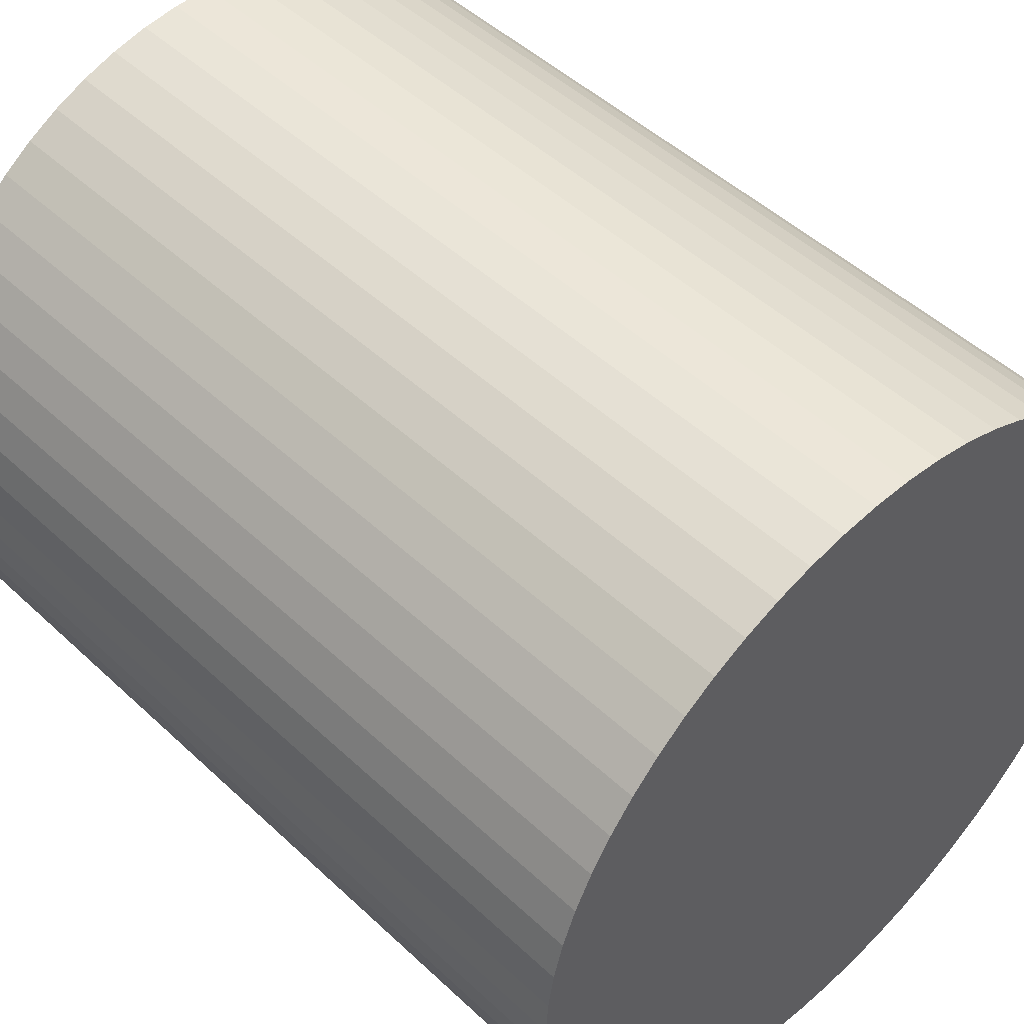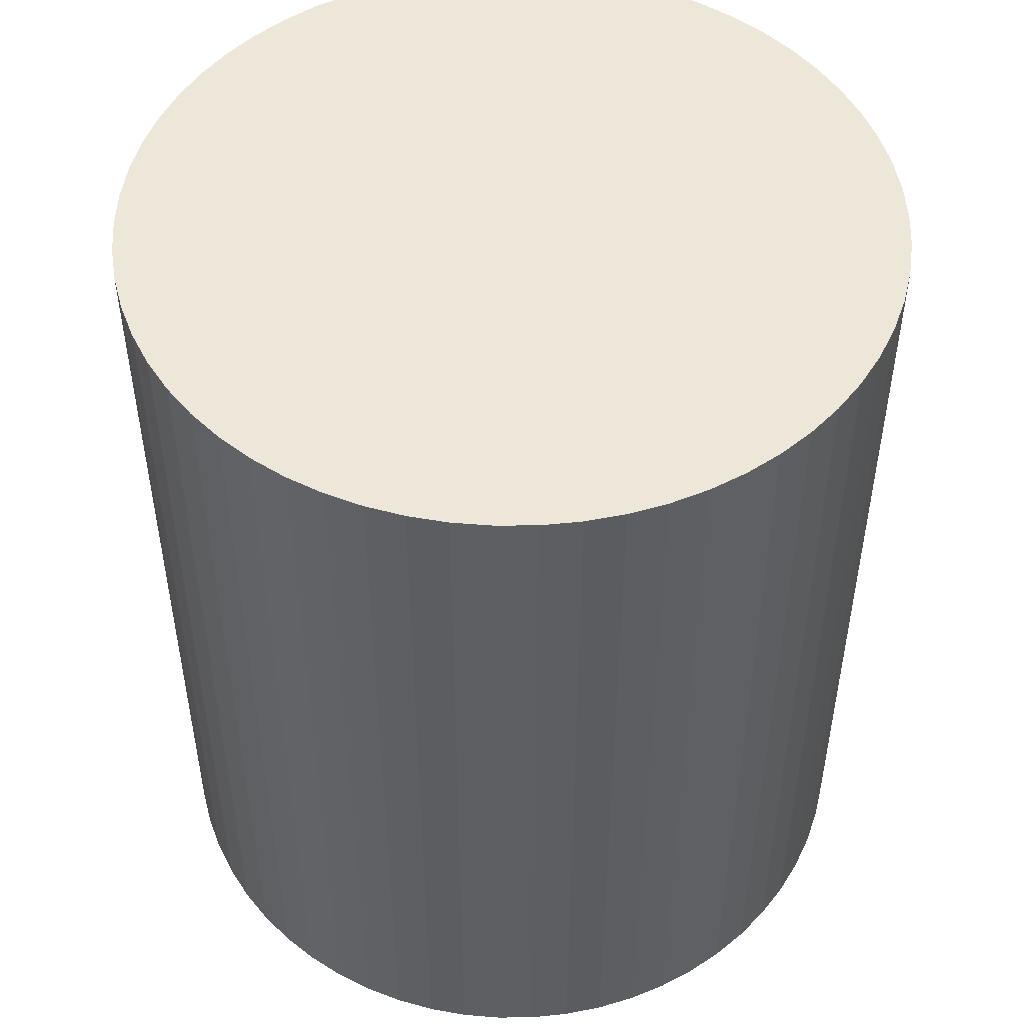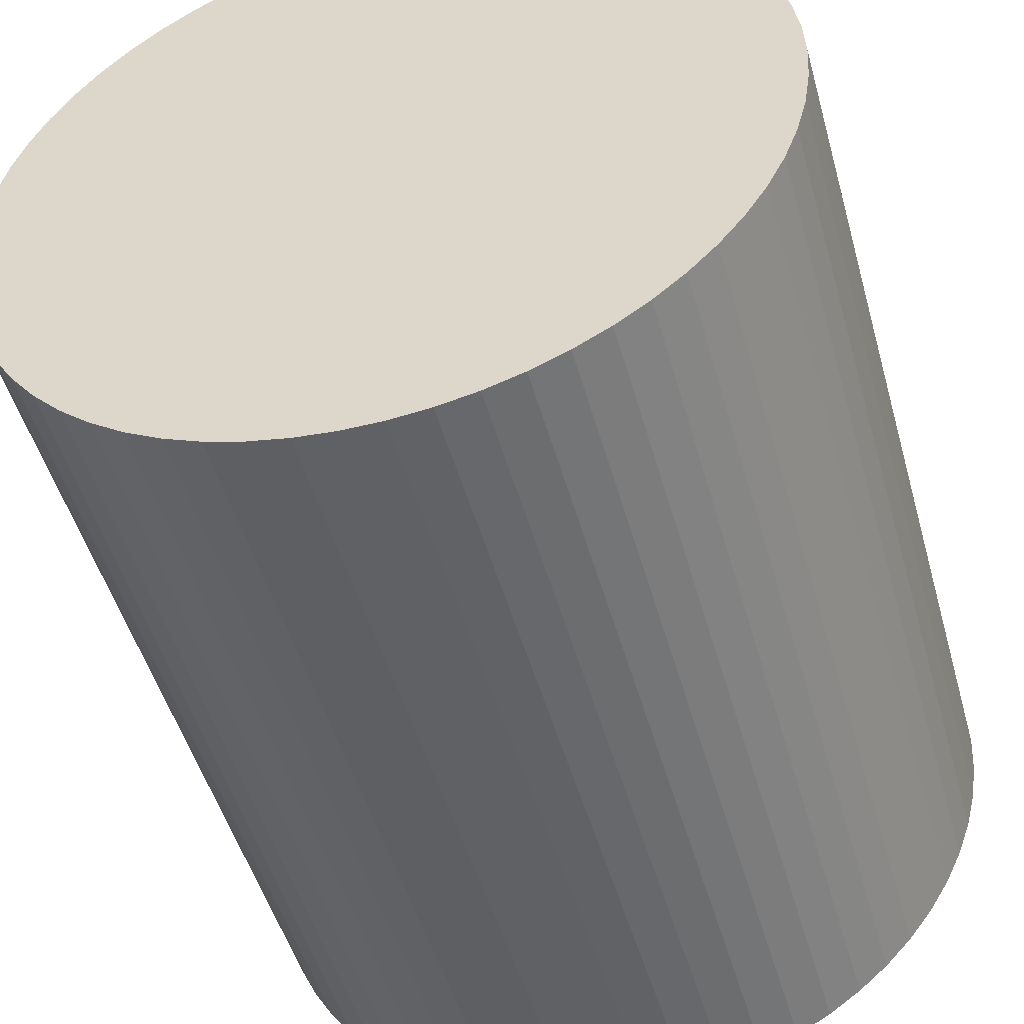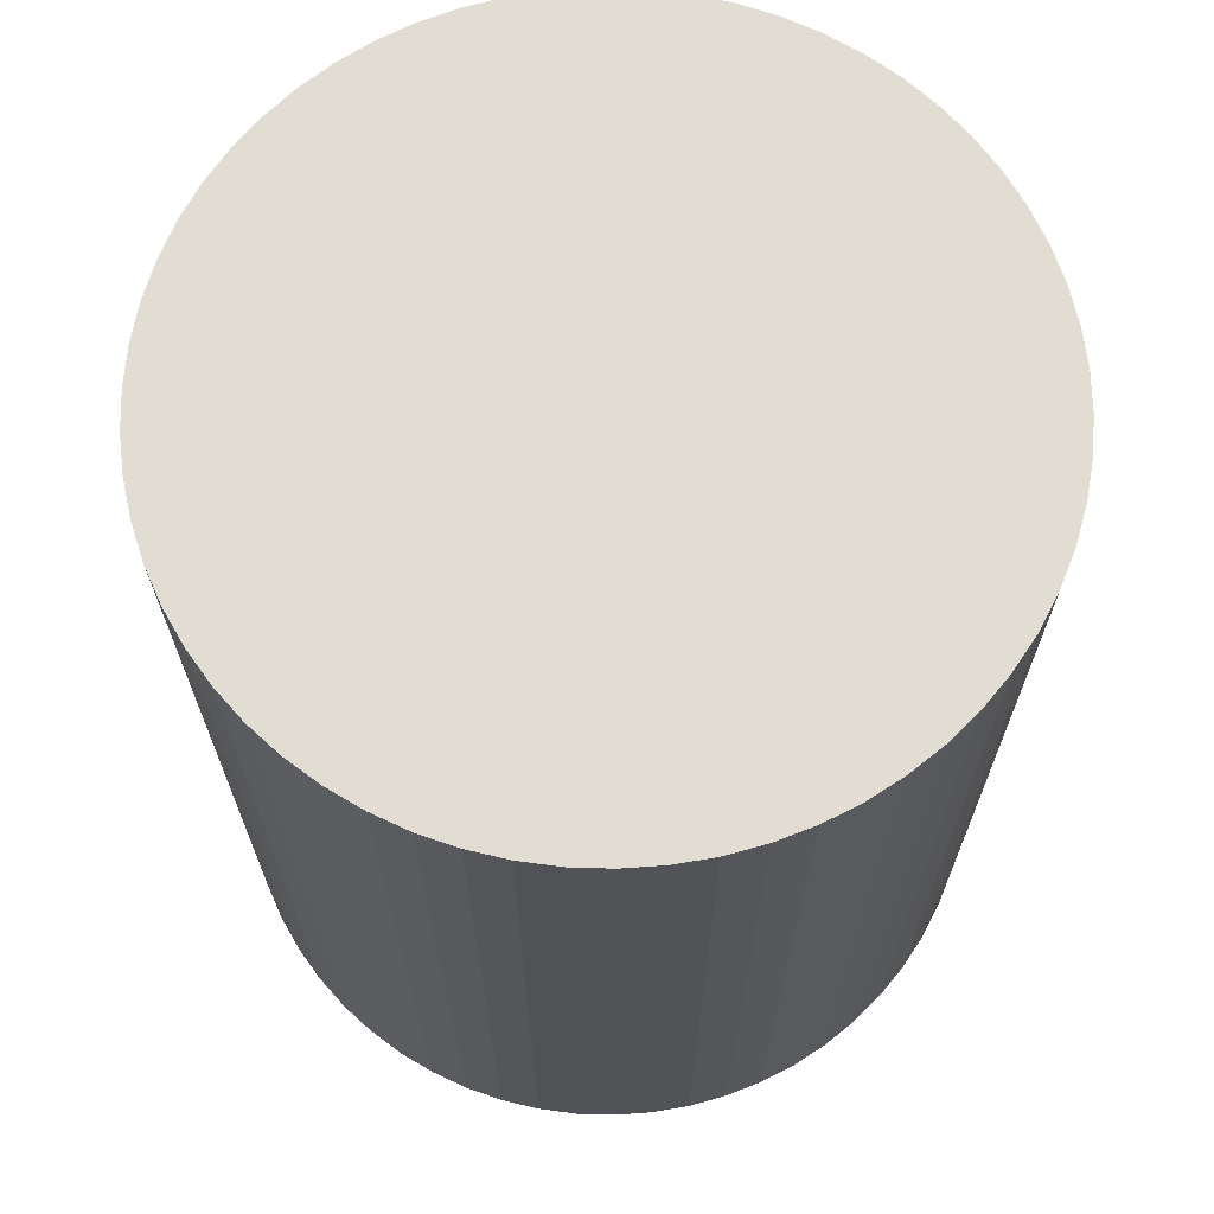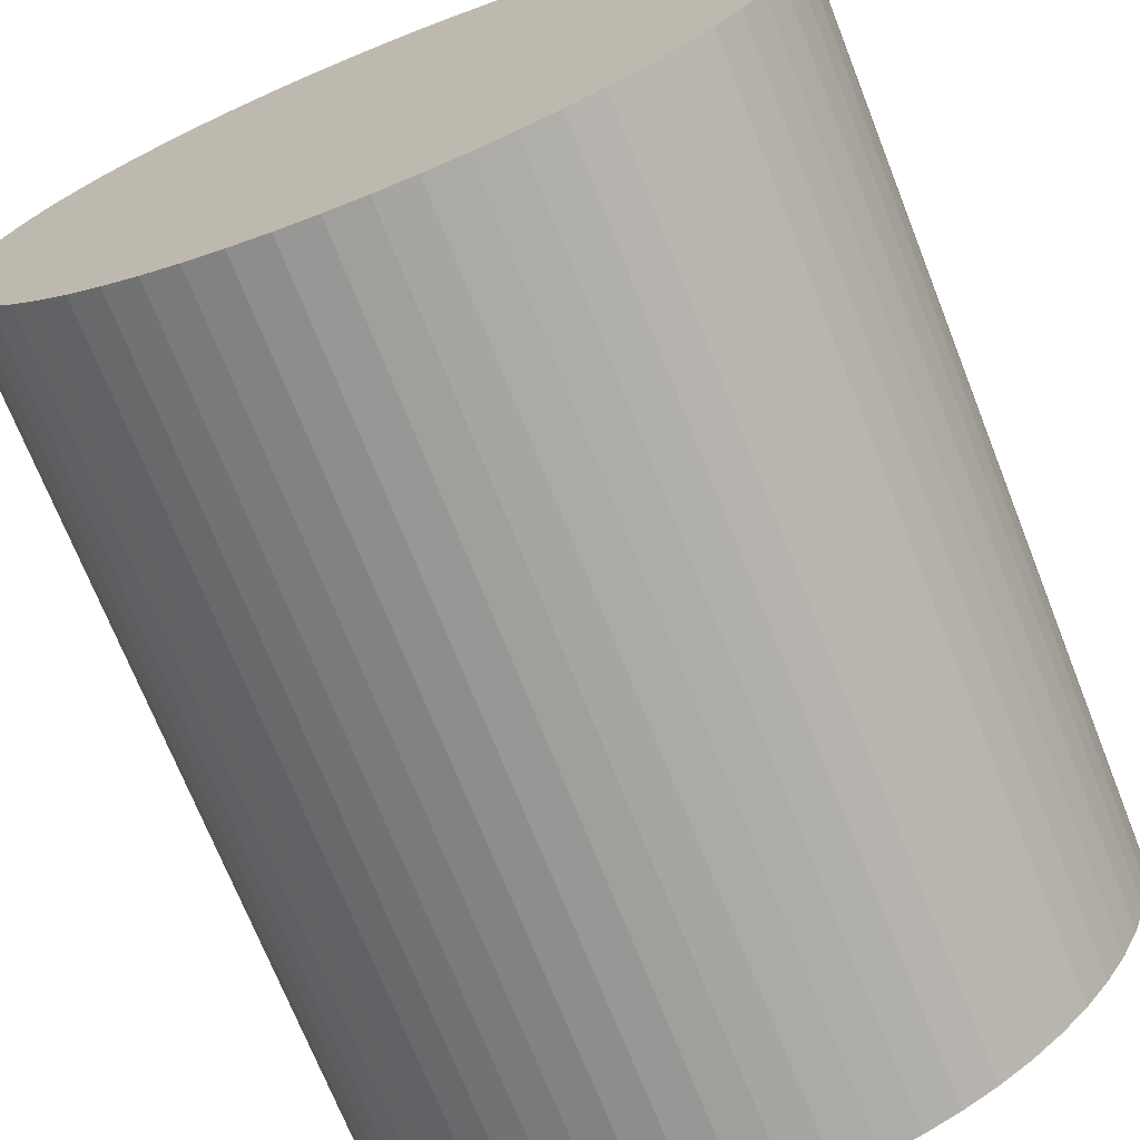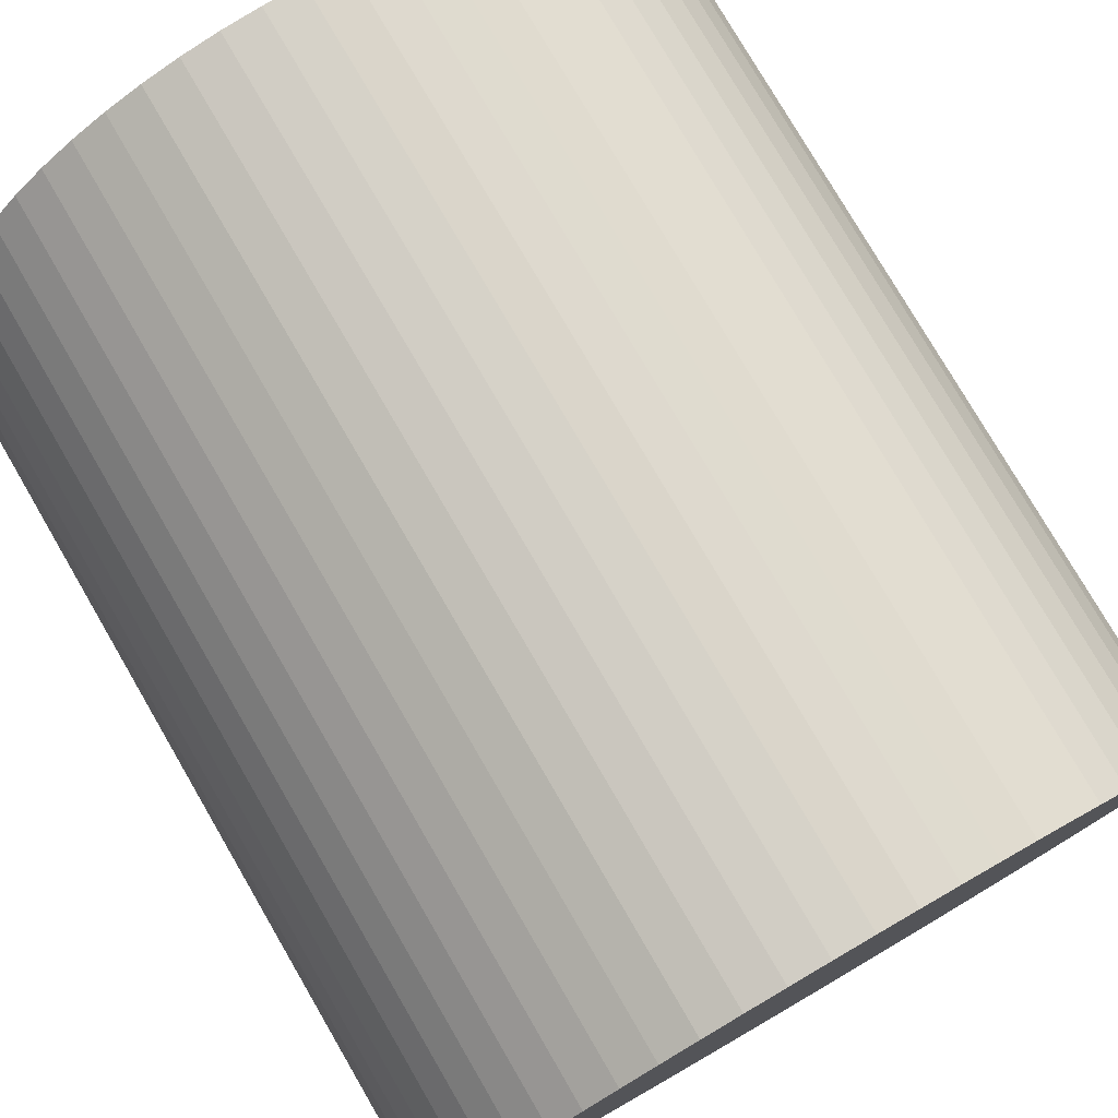
<metadata>
{"format":"obj","ext":"obj","renderer":"f3d","projection":"perspective","resolution":1024,"background":"white","views":[{"elev":48.7,"azim":136.1,"up":"+Z"},{"elev":50.1,"azim":98.1,"up":"+Y"},{"elev":-48.8,"azim":-164.6,"up":"+Z"},{"elev":68.3,"azim":-4.0,"up":"+Y"},{"elev":-71.2,"azim":21.6,"up":"+Z"},{"elev":77.8,"azim":149.8,"up":"+Z"}]}
</metadata>
<code>
v  11.37 13.18 1.157
v  11.03 13.18 2.266
v  11.23 13.18 1.72
v  11.46 13.18 0.581
v  10.77 13.18 2.789
v  10.46 13.18 3.283
v  11.49 13.18 8.07e-16
v  10.11 13.18 3.743
v  11.46 13.18 -0.581
v  9.705 13.18 4.165
v  11.37 13.18 -1.157
v  9.263 13.18 4.544
v  11.23 13.18 -1.72
v  8.785 13.18 4.876
v  11.03 13.18 -2.266
v  10.77 13.18 -2.789
v  8.276 13.18 5.159
v  10.46 13.18 -3.283
v  7.741 13.18 5.388
v  10.11 13.18 -3.743
v  7.186 13.18 5.562
v  9.705 13.18 -4.165
v  6.616 13.18 5.68
v  9.263 13.18 -4.544
v  6.037 13.18 5.738
v  5.455 13.18 5.738
v  8.785 13.18 -4.876
v  4.876 13.18 5.68
v  8.276 13.18 -5.159
v  4.306 13.18 5.562
v  7.742 13.18 -5.388
v  7.186 13.18 -5.563
v  3.75 13.18 5.388
v  6.616 13.18 -5.68
v  3.215 13.18 5.159
v  6.037 13.18 -5.739
v  2.707 13.18 4.876
v  2.229 13.18 4.544
v  5.455 13.18 -5.739
v  1.787 13.18 4.164
v  4.876 13.18 -5.68
v  4.306 13.18 -5.563
v  1.386 13.18 3.743
v  3.75 13.18 -5.388
v  1.03 13.18 3.282
v  0.722 13.18 2.788
v  3.216 13.18 -5.159
v  2.707 13.18 -4.876
v  0.466 13.18 2.266
v  2.229 13.18 -4.544
v  0.264 13.18 1.72
v  0.118 13.18 1.157
v  1.787 13.18 -4.165
v  0.03 13.18 0.581
v  1.386 13.18 -3.743
v  0 13.18 8.07e-16
v  1.03 13.18 -3.283
v  0.03 13.18 -0.581
v  0.722 13.18 -2.789
v  0.118 13.18 -1.157
v  0.466 13.18 -2.266
v  0.264 13.18 -1.72
v  8.276 3.159e-16 -5.159
v  7.742 3.299e-16 -5.388
v  11.03 1.388e-16 -2.266
v  10.77 1.708e-16 -2.789
v  10.46 2.01e-16 -3.283
v  10.11 2.292e-16 -3.743
v  9.705 2.55e-16 -4.165
v  8.785 2.986e-16 -4.876
v  9.263 2.782e-16 -4.544
v  7.186 3.406e-16 -5.563
v  6.616 3.478e-16 -5.68
v  6.037 3.514e-16 -5.739
v  5.455 3.514e-16 -5.739
v  4.876 3.478e-16 -5.68
v  4.306 3.406e-16 -5.563
v  3.75 3.299e-16 -5.388
v  3.216 3.159e-16 -5.159
v  2.707 2.986e-16 -4.876
v  2.229 2.782e-16 -4.544
v  1.787 2.55e-16 -4.165
v  1.386 2.292e-16 -3.743
v  1.03 2.01e-16 -3.283
v  0.722 1.708e-16 -2.789
v  0.466 1.388e-16 -2.266
v  0.264 1.053e-16 -1.72
v  0.118 7.085e-17 -1.157
v  0.03 3.558e-17 -0.581
v  0 0 0
v  0.03 -3.558e-17 0.581
v  0.118 -7.085e-17 1.157
v  0.264 -1.053e-16 1.72
v  0.466 -1.388e-16 2.266
v  0.722 -1.707e-16 2.788
v  1.03 -2.01e-16 3.282
v  1.386 -2.292e-16 3.743
v  1.787 -2.55e-16 4.164
v  2.229 -2.782e-16 4.544
v  2.707 -2.986e-16 4.876
v  3.215 -3.159e-16 5.159
v  3.75 -3.299e-16 5.388
v  4.306 -3.406e-16 5.562
v  4.876 -3.478e-16 5.68
v  5.455 -3.514e-16 5.738
v  6.037 -3.514e-16 5.738
v  6.616 -3.478e-16 5.68
v  7.186 -3.406e-16 5.562
v  7.741 -3.299e-16 5.388
v  8.276 -3.159e-16 5.159
v  8.785 -2.986e-16 4.876
v  9.263 -2.782e-16 4.544
v  9.705 -2.55e-16 4.165
v  10.11 -2.292e-16 3.743
v  10.46 -2.01e-16 3.283
v  10.77 -1.708e-16 2.789
v  11.03 -1.388e-16 2.266
v  11.23 -1.053e-16 1.72
v  11.37 -7.085e-17 1.157
v  11.46 -3.558e-17 0.581
v  11.49 0 0
v  11.46 3.558e-17 -0.581
v  11.37 7.085e-17 -1.157
v  11.23 1.053e-16 -1.72
g defaultobject
f 1 2 3
f 2 1 4
f 2 4 5
f 5 4 6
f 6 4 7
f 6 7 8
f 8 7 9
f 8 9 10
f 10 9 11
f 10 11 12
f 12 11 13
f 12 13 14
f 14 13 15
f 14 15 16
f 14 16 17
f 17 16 18
f 17 18 19
f 19 18 20
f 19 20 21
f 21 20 22
f 21 22 23
f 23 22 24
f 23 24 25
f 25 24 26
f 26 24 27
f 26 27 28
f 28 27 29
f 28 29 30
f 30 29 31
f 30 31 32
f 30 32 33
f 33 32 34
f 33 34 35
f 35 34 36
f 35 36 37
f 37 36 38
f 38 36 39
f 38 39 40
f 40 39 41
f 40 41 42
f 40 42 43
f 43 42 44
f 43 44 45
f 45 44 46
f 46 44 47
f 46 47 48
f 46 48 49
f 49 48 50
f 49 50 51
f 51 50 52
f 52 50 53
f 52 53 54
f 54 53 55
f 54 55 56
f 56 55 57
f 56 57 58
f 58 57 59
f 58 59 60
f 60 59 61
f 60 61 62
f 63 31 29
f 31 63 64
f 65 16 15
f 16 65 66
f 66 18 16
f 18 66 67
f 67 20 18
f 20 67 68
f 68 22 20
f 22 68 69
f 70 29 27
f 29 70 63
f 69 24 22
f 24 69 71
f 71 27 24
f 27 71 70
f 64 32 31
f 32 64 72
f 72 34 32
f 34 72 73
f 73 36 34
f 36 73 74
f 74 39 36
f 39 74 75
f 75 41 39
f 41 75 76
f 76 42 41
f 42 76 77
f 77 44 42
f 44 77 78
f 78 47 44
f 47 78 79
f 79 48 47
f 48 79 80
f 80 50 48
f 50 80 81
f 81 53 50
f 53 81 82
f 82 55 53
f 55 82 83
f 83 57 55
f 57 83 84
f 84 59 57
f 59 84 85
f 85 61 59
f 61 85 86
f 86 62 61
f 62 86 87
f 87 60 62
f 60 87 88
f 88 58 60
f 58 88 89
f 89 56 58
f 56 89 90
f 90 54 56
f 54 90 91
f 91 52 54
f 52 91 92
f 92 51 52
f 51 92 93
f 93 49 51
f 49 93 94
f 94 46 49
f 46 94 95
f 95 45 46
f 45 95 96
f 96 43 45
f 43 96 97
f 97 40 43
f 40 97 98
f 98 38 40
f 38 98 99
f 99 37 38
f 37 99 100
f 100 35 37
f 35 100 101
f 101 33 35
f 33 101 102
f 102 30 33
f 30 102 103
f 103 28 30
f 28 103 104
f 104 26 28
f 26 104 105
f 105 25 26
f 25 105 106
f 106 23 25
f 23 106 107
f 107 21 23
f 21 107 108
f 108 19 21
f 19 108 109
f 109 17 19
f 17 109 110
f 110 14 17
f 14 110 111
f 111 12 14
f 12 111 112
f 112 10 12
f 10 112 113
f 113 8 10
f 8 113 114
f 114 6 8
f 6 114 115
f 115 5 6
f 5 115 116
f 116 2 5
f 2 116 117
f 117 3 2
f 3 117 118
f 118 1 3
f 1 118 119
f 119 4 1
f 4 119 120
f 120 7 4
f 7 120 121
f 121 9 7
f 9 121 122
f 122 11 9
f 11 122 123
f 123 13 11
f 13 123 124
f 124 15 13
f 15 124 65
f 70 64 63
f 64 70 72
f 72 70 71
f 72 71 73
f 73 71 69
f 73 69 68
f 73 68 74
f 74 68 75
f 75 68 67
f 75 67 66
f 75 66 76
f 76 66 65
f 76 65 77
f 77 65 78
f 78 65 124
f 78 124 123
f 78 123 79
f 79 123 80
f 80 123 122
f 80 122 81
f 81 122 121
f 81 121 82
f 82 121 120
f 82 120 83
f 83 120 119
f 83 119 84
f 84 119 118
f 84 118 85
f 85 118 117
f 85 117 86
f 86 117 116
f 86 116 87
f 87 116 115
f 87 115 88
f 88 115 114
f 88 114 89
f 89 114 113
f 89 113 90
f 90 113 112
f 90 112 91
f 91 112 111
f 91 111 92
f 92 111 110
f 92 110 93
f 93 110 109
f 93 109 94
f 94 109 108
f 94 108 107
f 94 107 95
f 95 107 96
f 96 107 106
f 96 106 105
f 96 105 97
f 97 105 104
f 97 104 98
f 98 104 99
f 99 104 103
f 99 103 102
f 99 102 100
f 100 102 101

</code>
